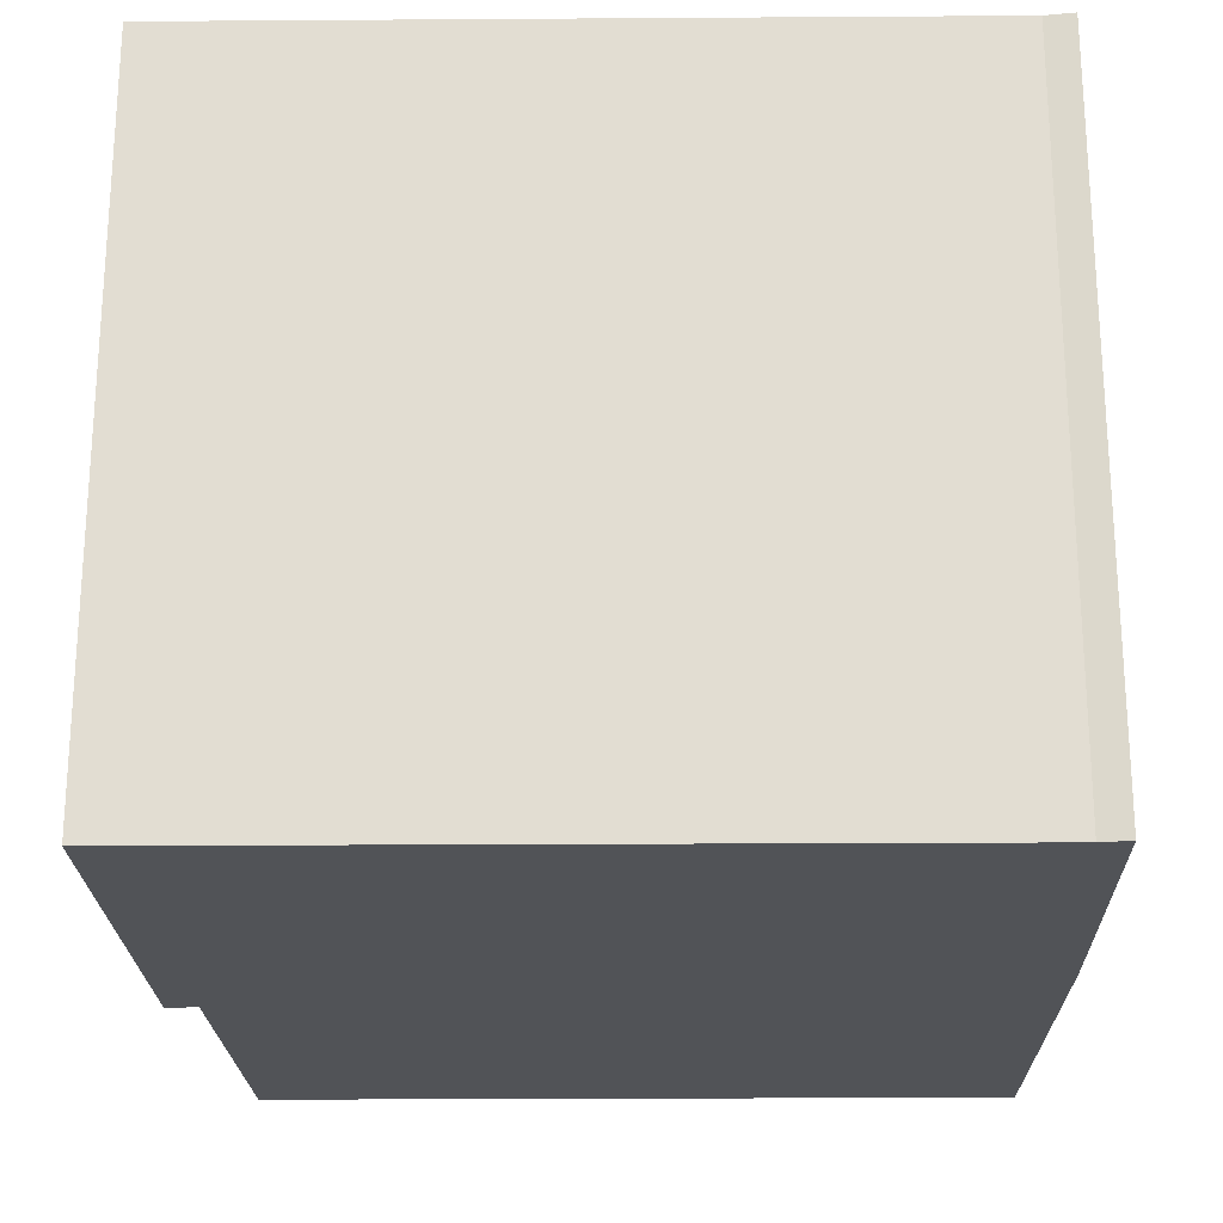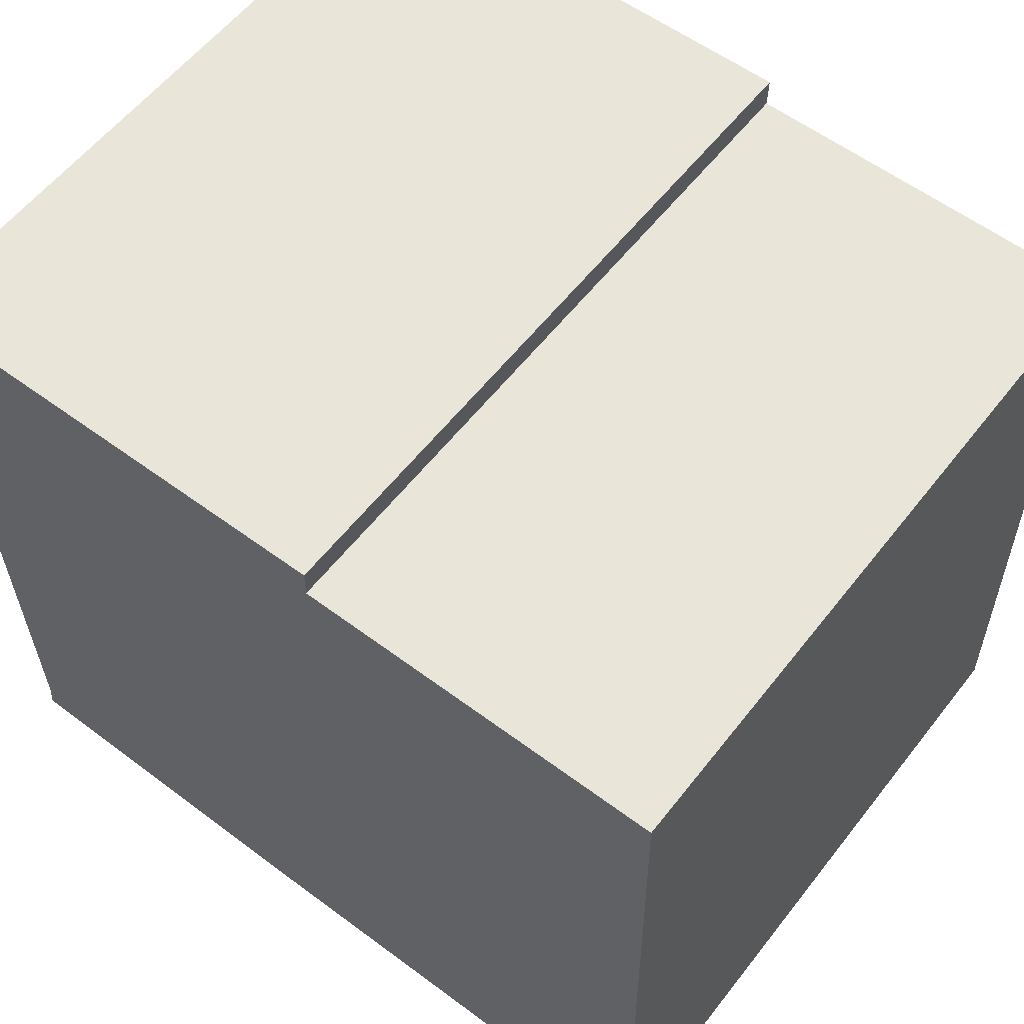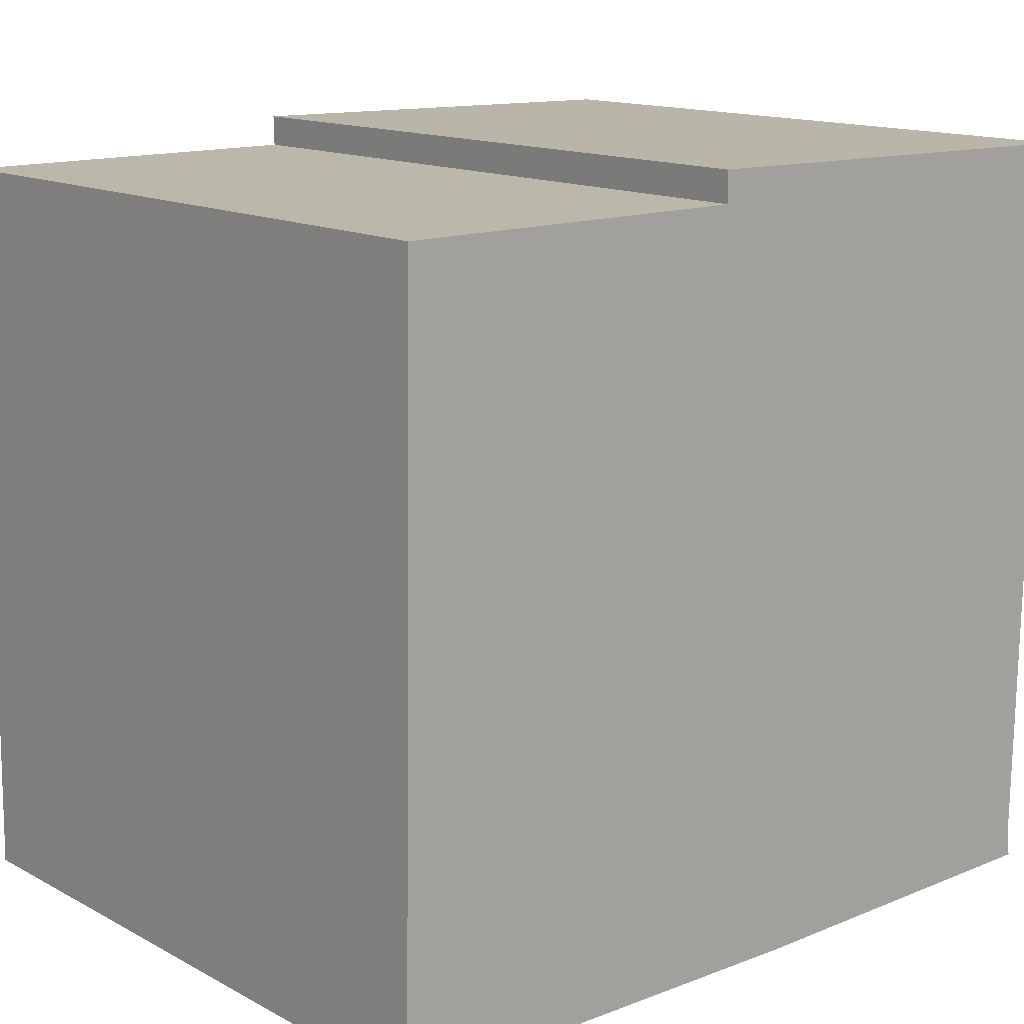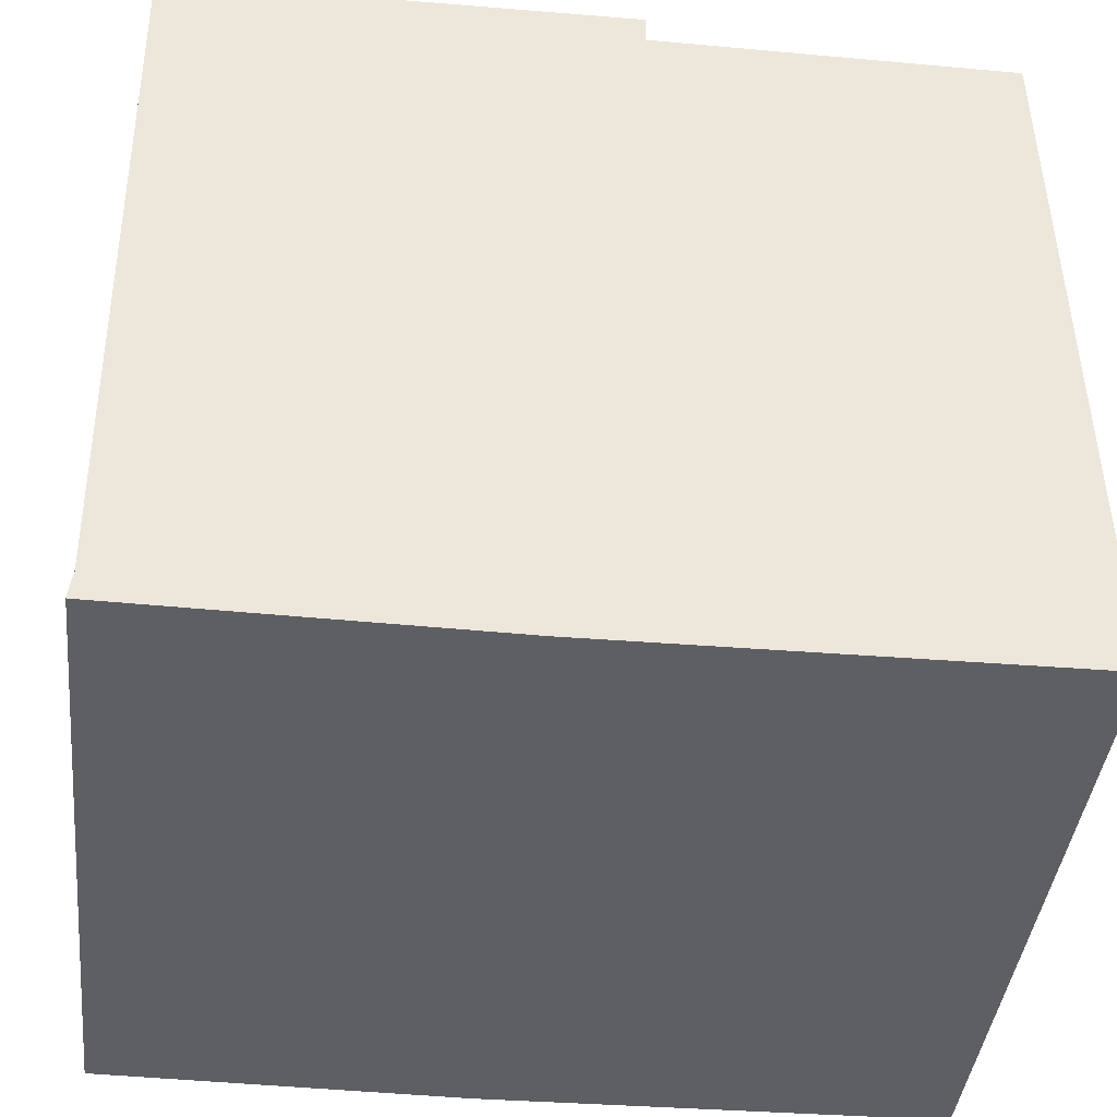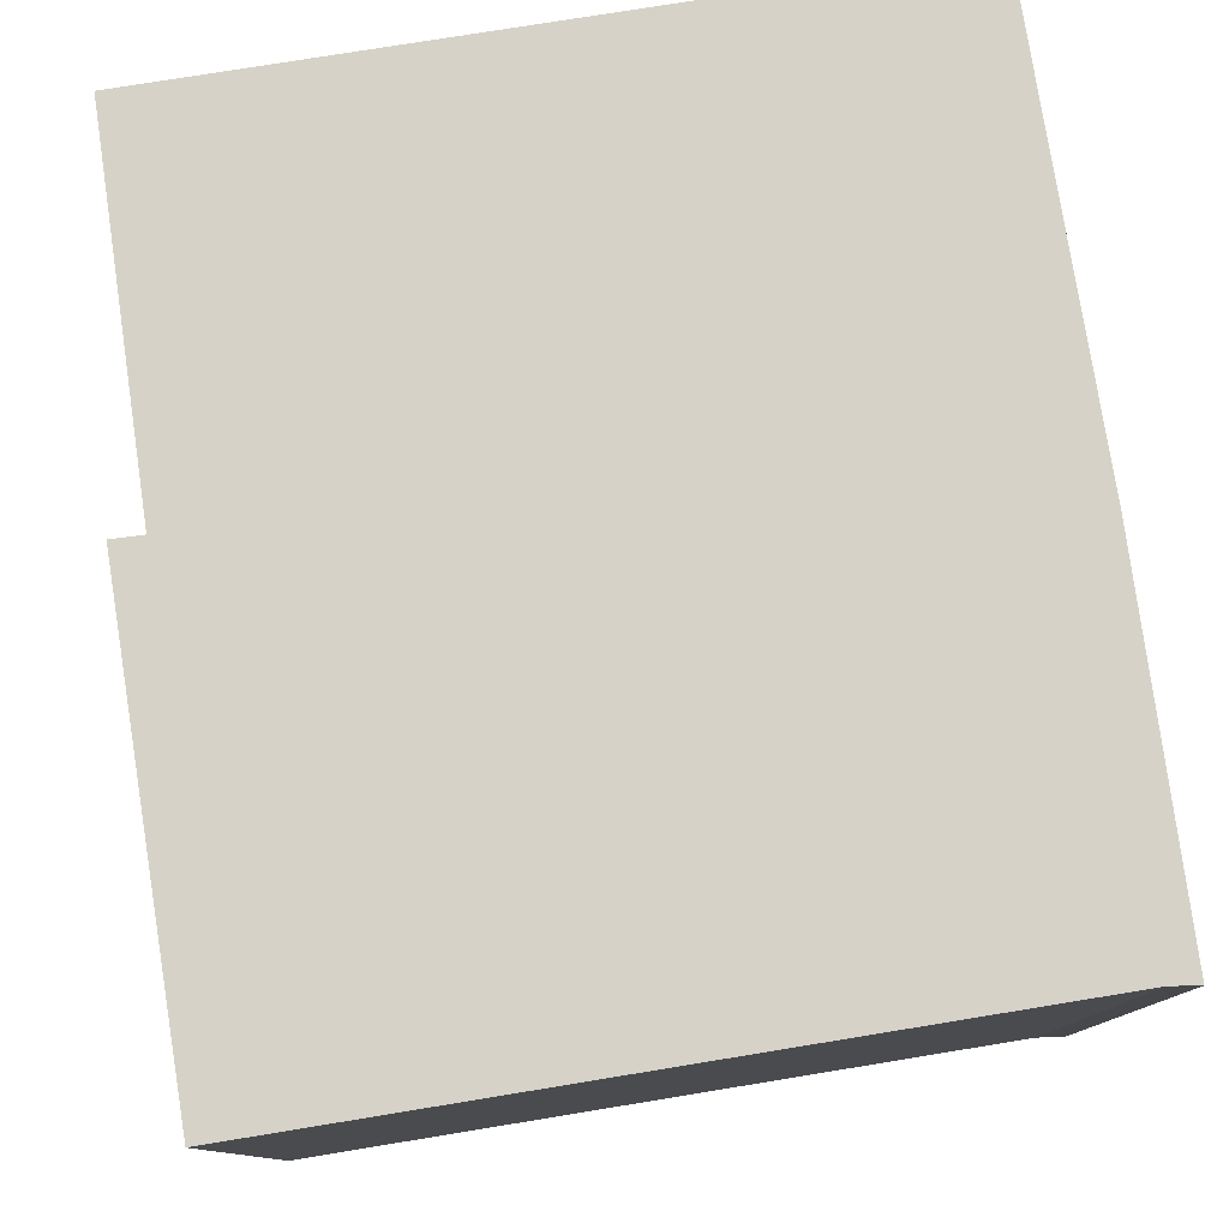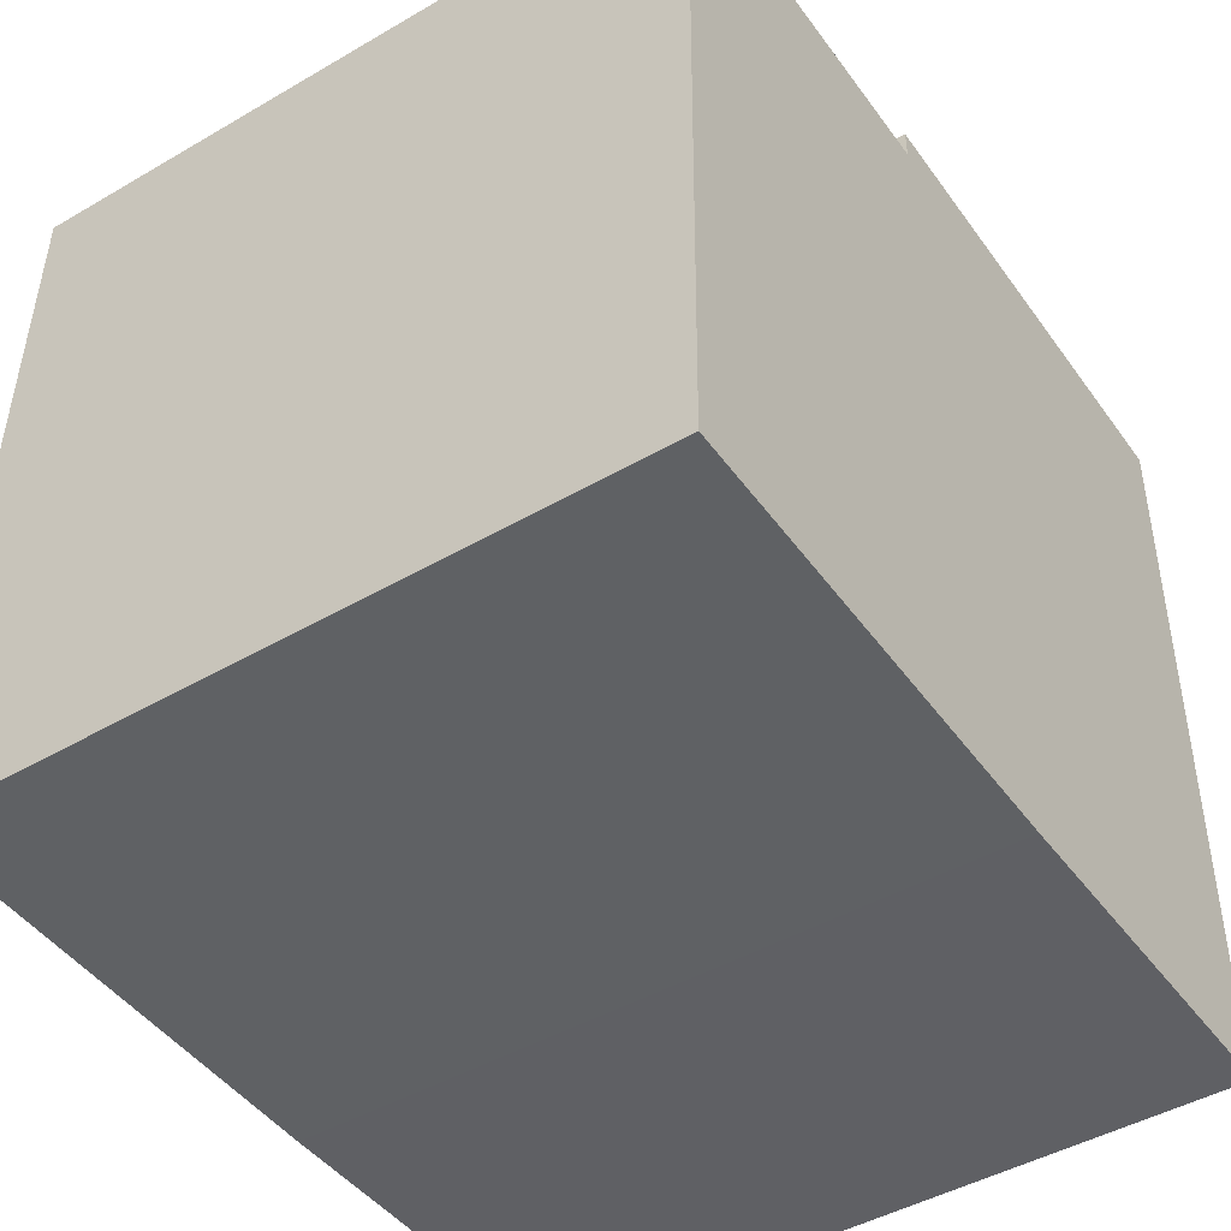
<metadata>
{"format":"obj","ext":"obj","renderer":"f3d","projection":"perspective","resolution":1024,"background":"white","views":[{"elev":-22.0,"azim":91.6,"up":"+Y"},{"elev":58.4,"azim":-142.3,"up":"+Z"},{"elev":14.2,"azim":-40.9,"up":"+Z"},{"elev":-41.5,"azim":173.7,"up":"+Z"},{"elev":78.6,"azim":81.7,"up":"+Y"},{"elev":-45.6,"azim":-56.2,"up":"+Z"}]}
</metadata>
<code>
v  0.058 12.83 4.097
v  8.618 12.83 -0.109
v  0 12.83 7.855e-16
v  0.088 12.83 6.221
v  15.42 12.83 -0.042
v  0.194 12.83 13.7
v  15.35 12.83 0.473
v  15.45 12.83 6.221
v  6.955 12.83 13.7
v  15.57 12.83 14.14
v  6.944 12.83 14.27
v  15.42 2.572e-18 -0.042
v  8.618 6.674e-18 -0.109
v  0 0 0
v  0.058 -2.509e-16 4.097
v  0.194 -8.389e-16 13.7
v  0.088 -3.809e-16 6.221
v  6.955 -8.387e-16 13.7
v  6.944 -8.738e-16 14.27
v  15.57 -8.659e-16 14.14
v  15.35 -2.896e-17 0.473
v  15.45 -3.809e-16 6.221
g defaultobject
f 1 2 3
f 2 1 4
f 2 4 5
f 5 4 6
f 5 6 7
f 7 6 8
f 8 6 9
f 8 9 10
f 10 9 11
f 12 2 5
f 2 12 13
f 13 3 2
f 3 13 14
f 14 1 3
f 1 14 4
f 4 14 6
f 6 14 15
f 6 15 16
f 16 15 17
f 18 11 9
f 11 18 19
f 16 9 6
f 9 16 18
f 19 10 11
f 10 19 20
f 21 5 7
f 5 21 12
f 20 8 10
f 8 20 7
f 7 20 21
f 21 20 22
f 19 22 20
f 22 19 18
f 22 18 16
f 22 16 21
f 21 16 17
f 21 17 12
f 12 17 13
f 13 17 15
f 13 15 14

</code>
